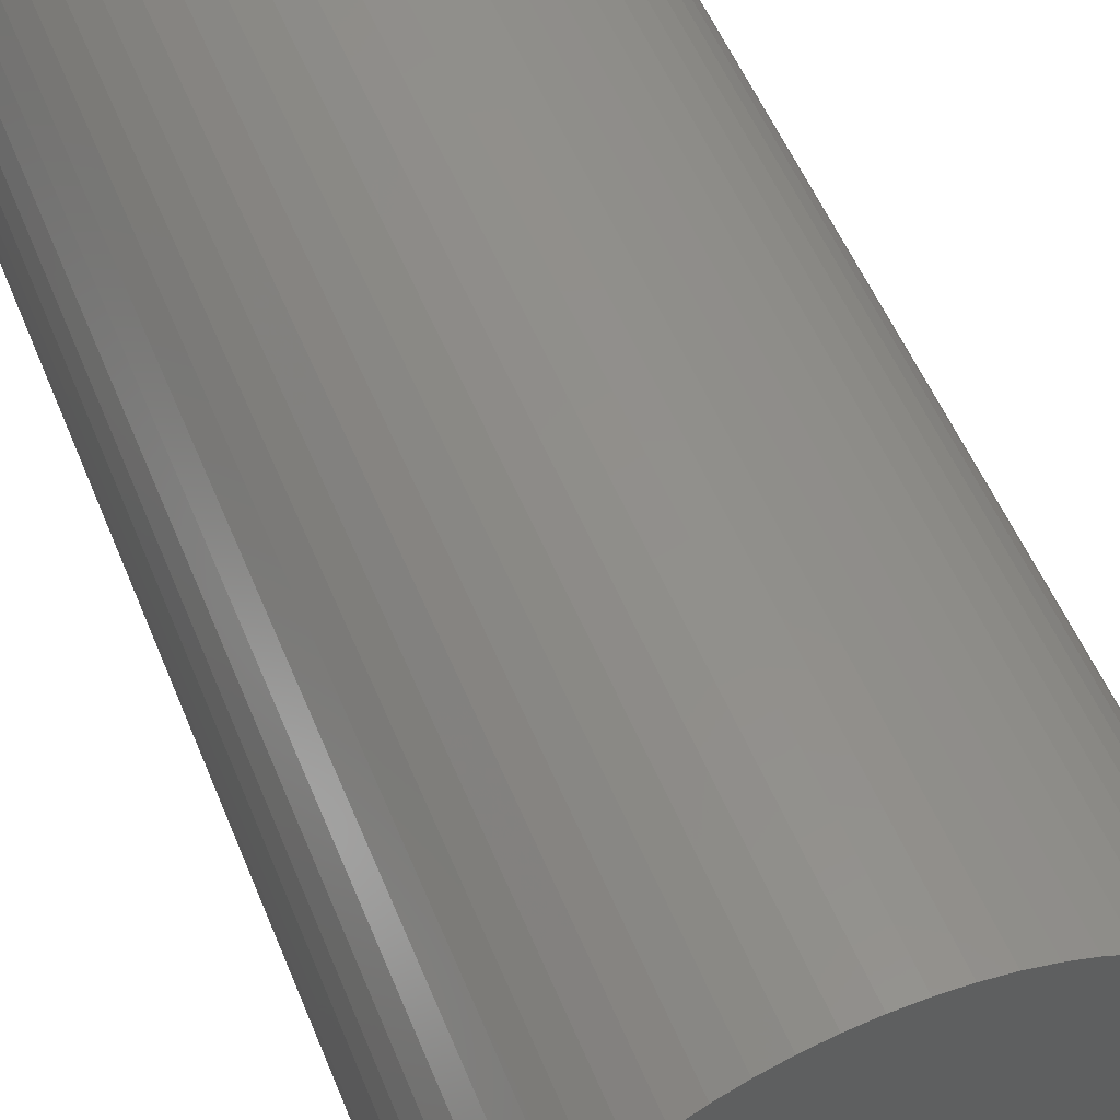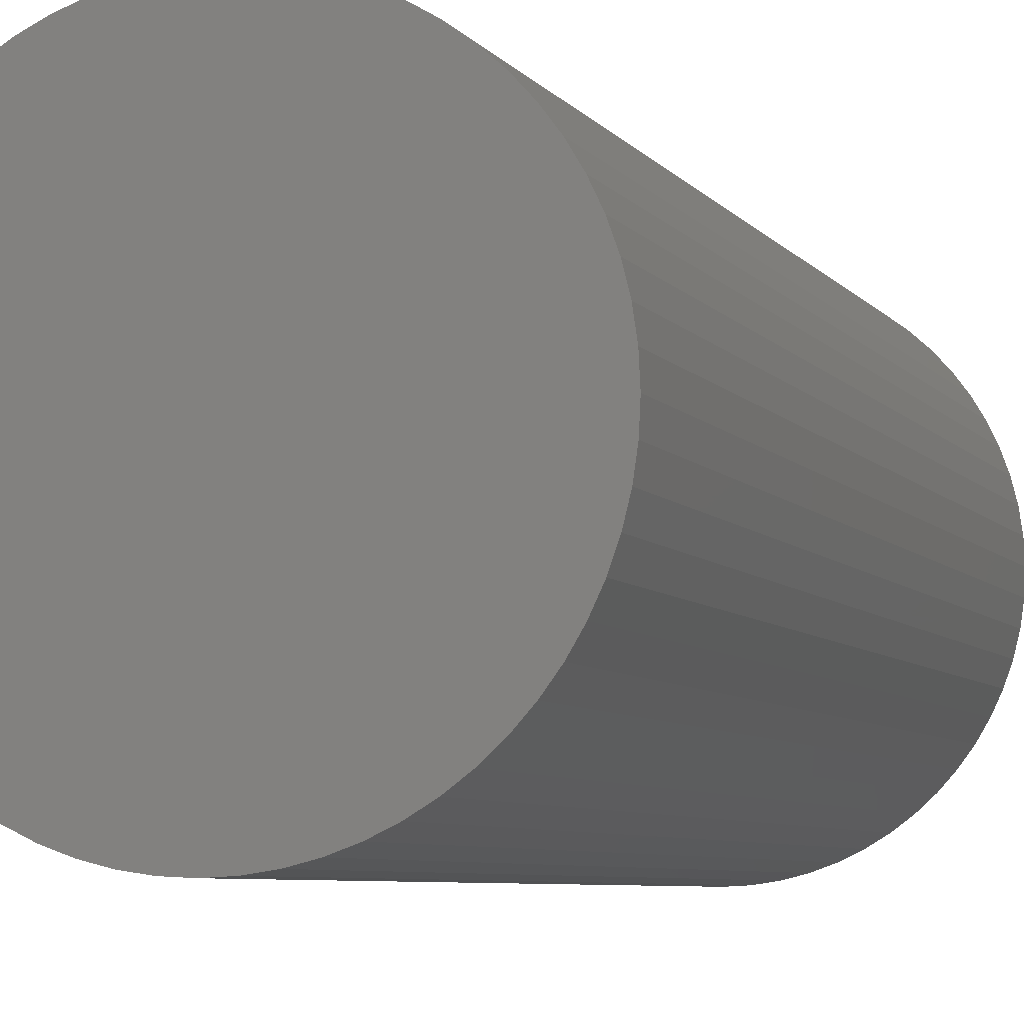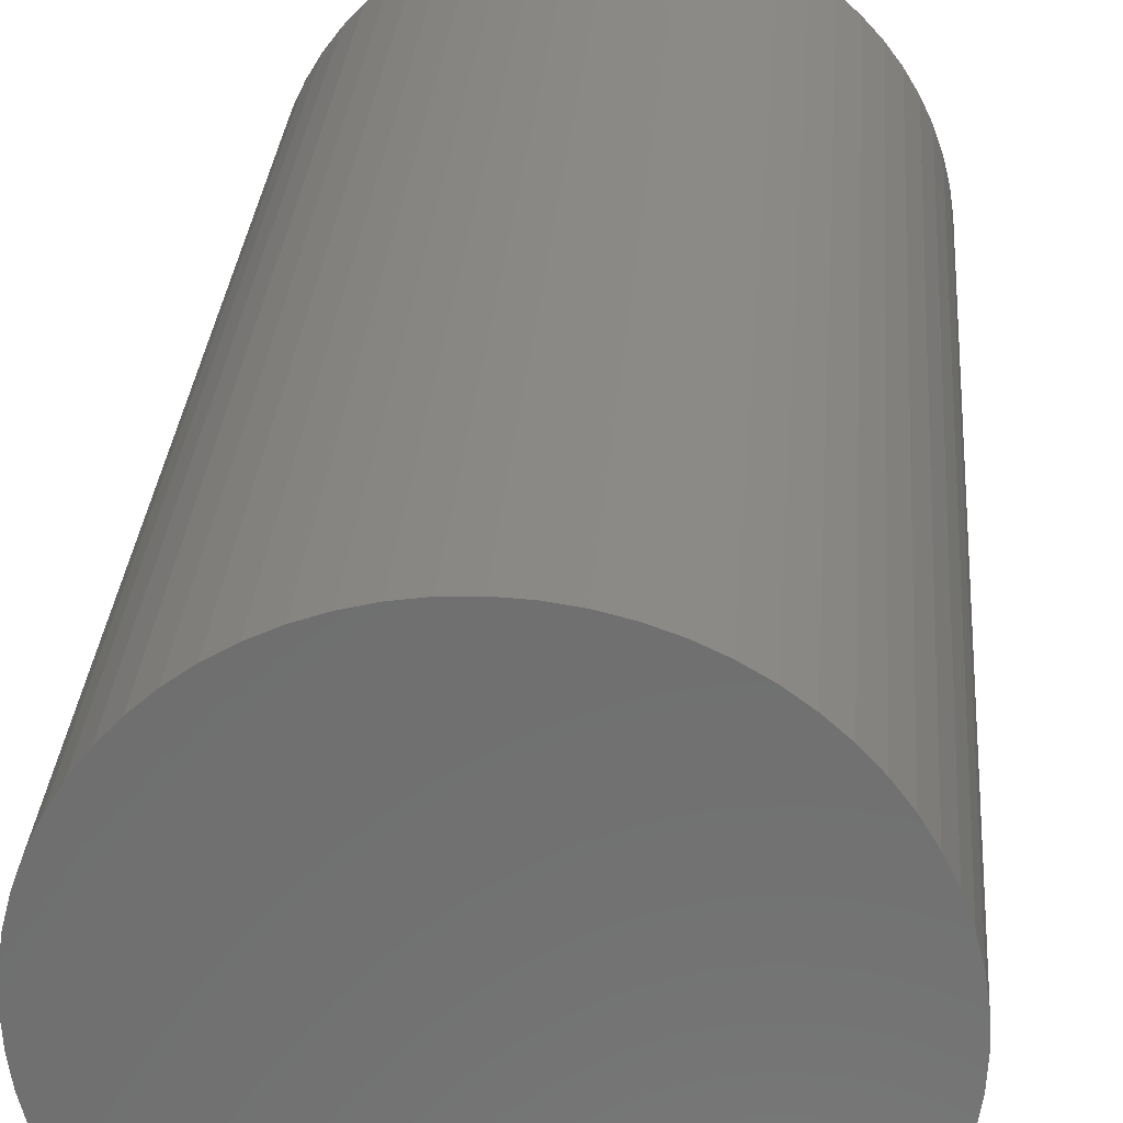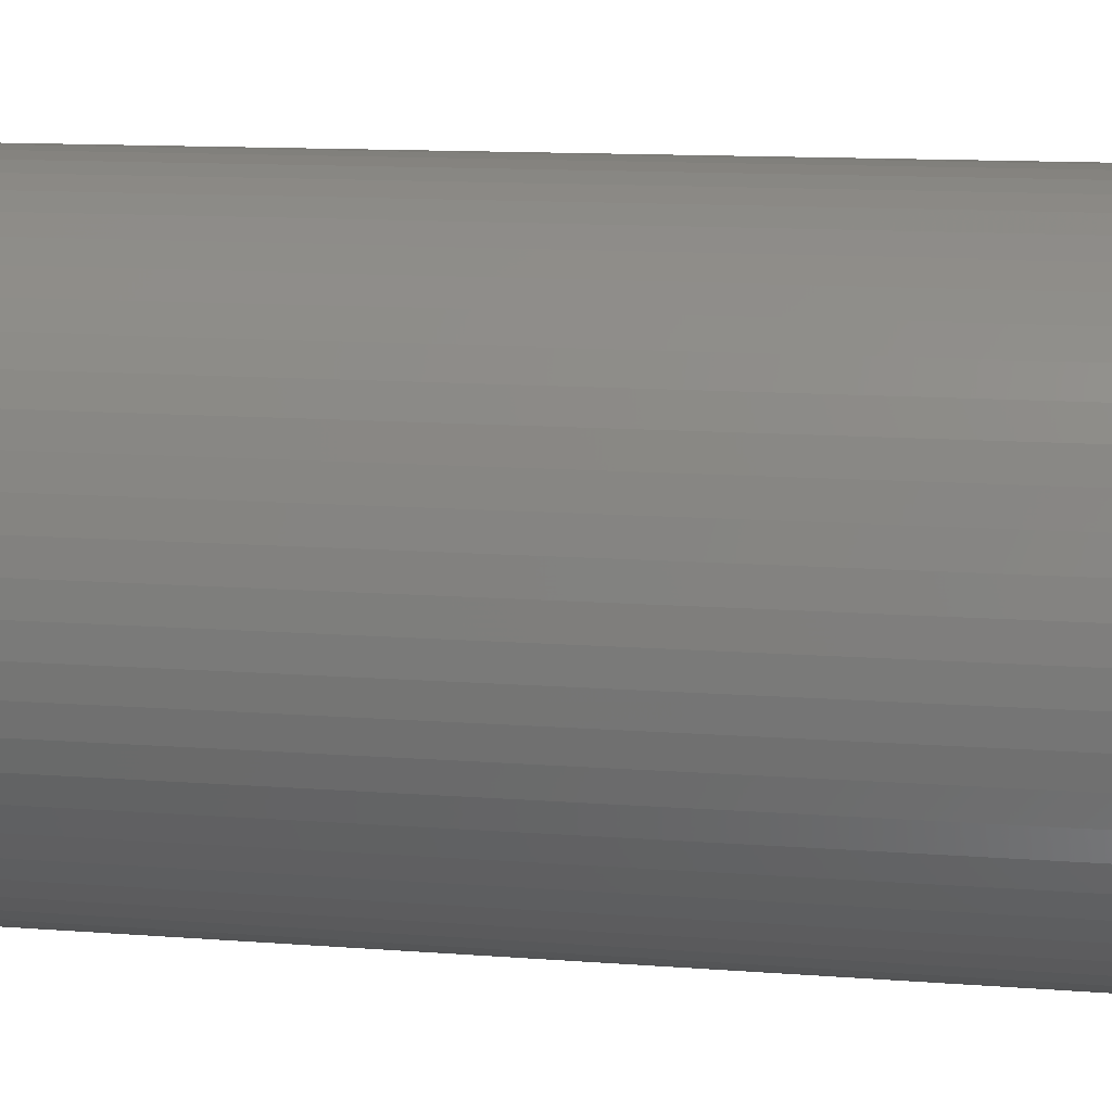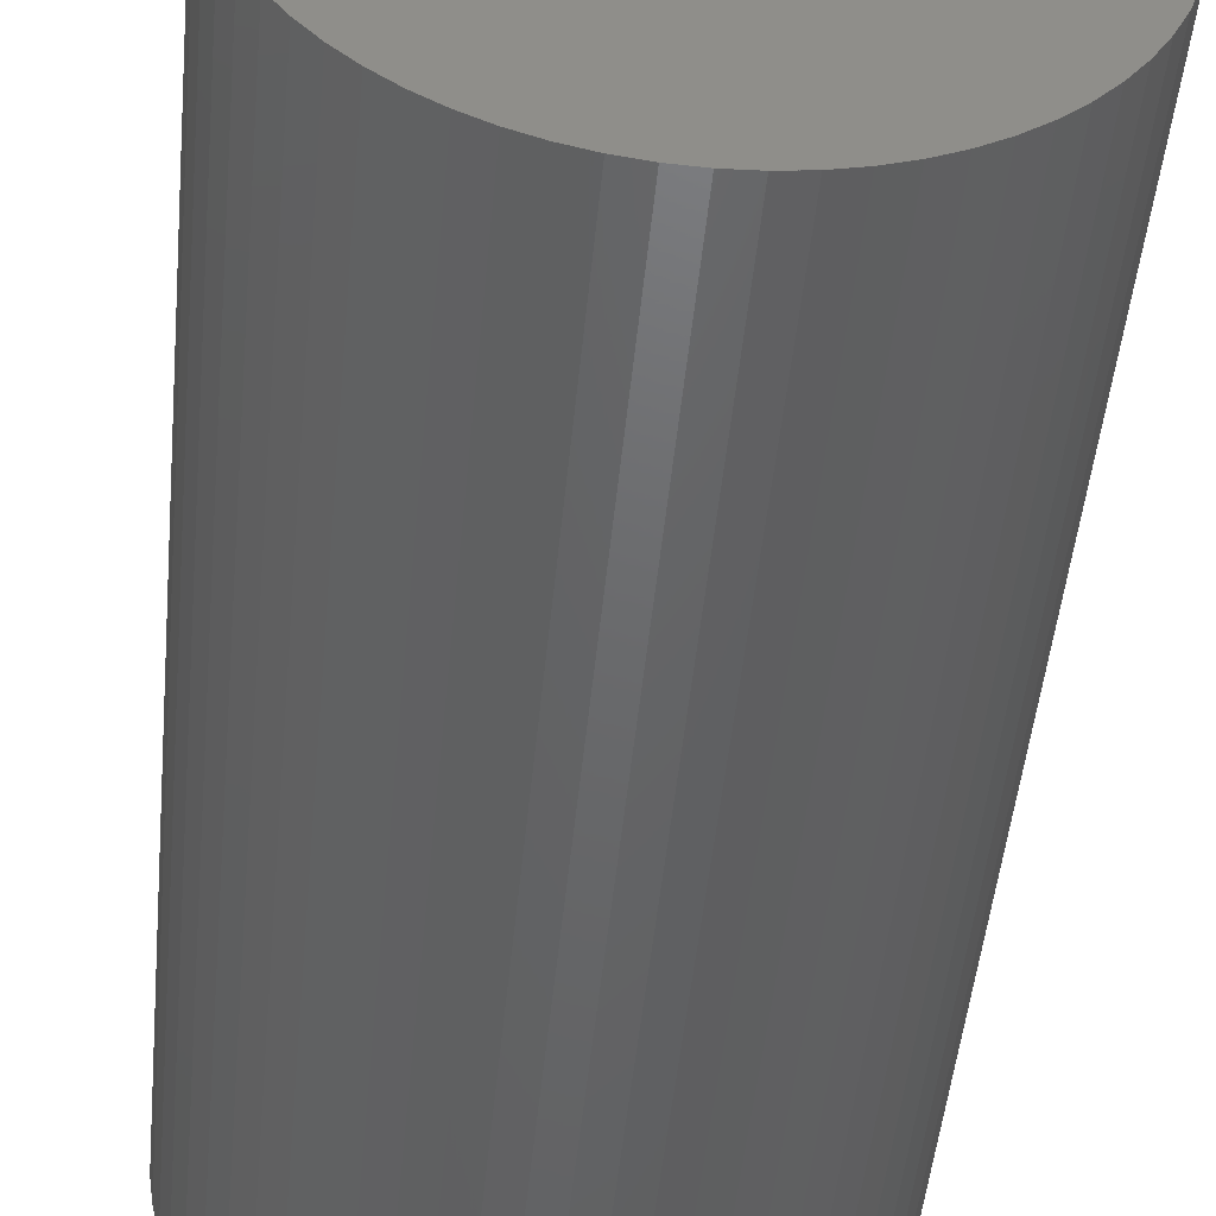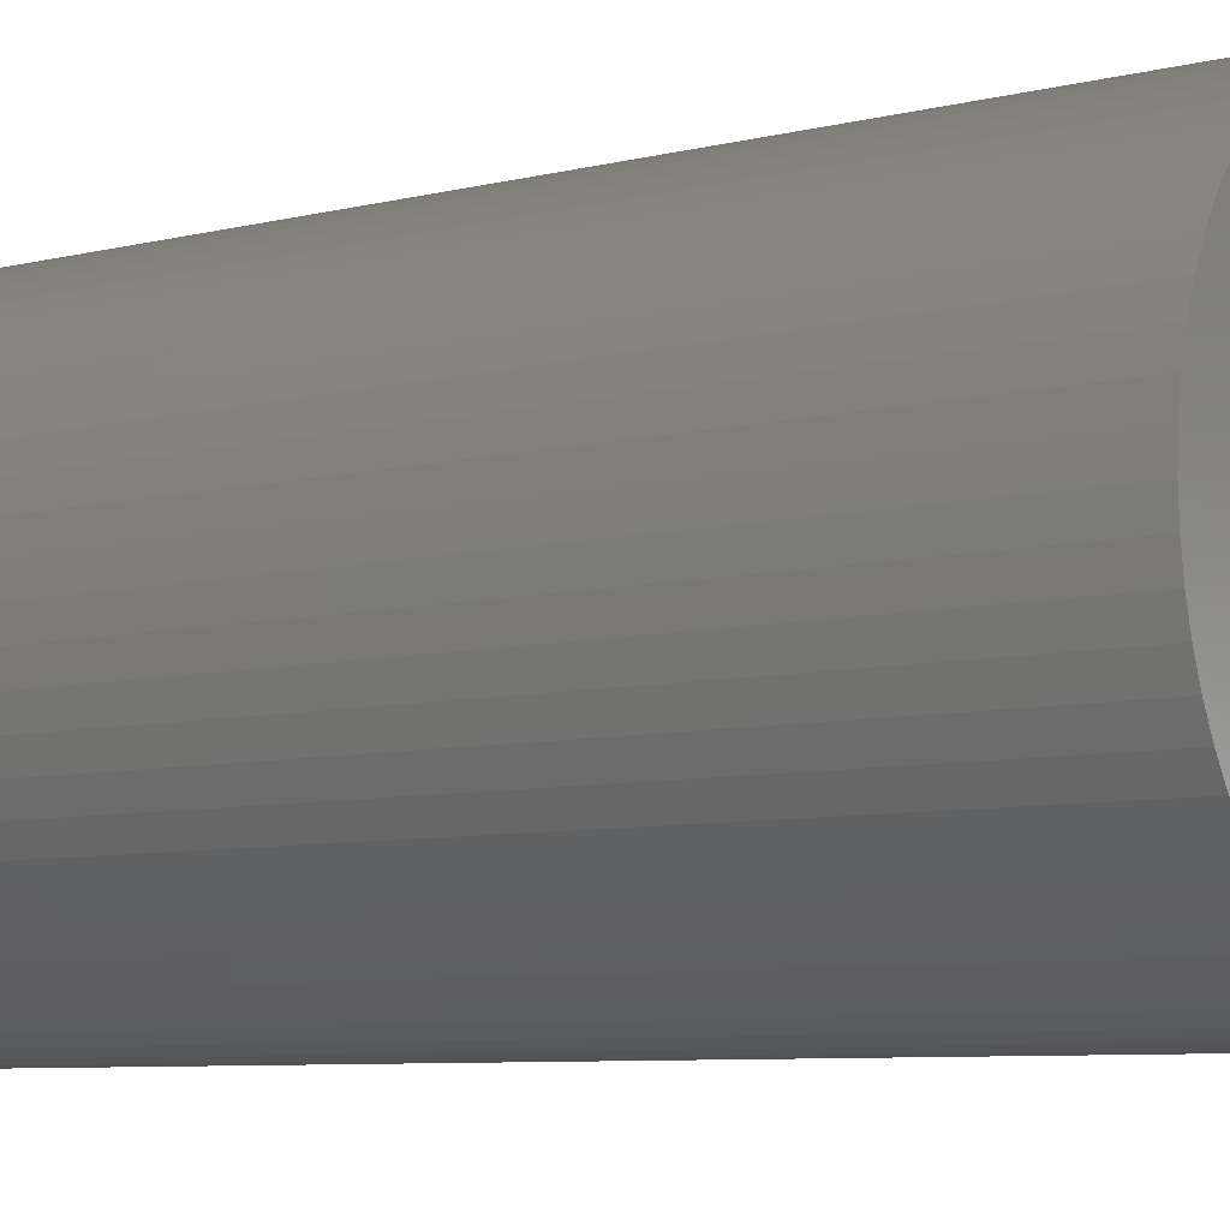
<metadata>
{"format":"stl","ext":"stl","renderer":"f3d","projection":"perspective","resolution":1024,"background":"white","views":[{"elev":52.3,"azim":158.5,"up":"+Y"},{"elev":-6.4,"azim":19.7,"up":"+Y"},{"elev":28.3,"azim":-175.9,"up":"+Y"},{"elev":11.1,"azim":101.4,"up":"+Y"},{"elev":-47.2,"azim":174.6,"up":"+Y"},{"elev":-7.0,"azim":-53.2,"up":"+Y"}]}
</metadata>
<code>
# stl→obj: 164 verts, 384 faces
v 11.93 8.137 0
v 11.93 8.137 0.05
v 11.93 8.137 0.1
v 11.93 8.136 0.05
v 11.93 8.136 0
v 11.93 8.136 0.1
v 11.94 8.135 0.05
v 11.94 8.135 0
v 11.94 8.135 0.1
v 11.94 8.133 0.1
v 11.94 8.133 0.05
v 11.94 8.133 0
v 11.94 8.132 0.05
v 11.94 8.132 0
v 11.94 8.132 0.1
v 11.94 8.13 0.1
v 11.94 8.13 0.05
v 11.94 8.13 0
v 11.94 8.128 0.05
v 11.94 8.128 0
v 11.94 8.128 0.1
v 11.95 8.126 0.1
v 11.95 8.126 0.05
v 11.95 8.126 0
v 11.95 8.124 0.05
v 11.95 8.124 0
v 11.95 8.124 0.1
v 11.95 8.122 0.1
v 11.95 8.122 0.05
v 11.95 8.122 0
v 11.95 8.12 0.05
v 11.95 8.12 0
v 11.95 8.12 0.1
v 11.95 8.117 0.1
v 11.95 8.117 0.05
v 11.95 8.117 0
v 11.95 8.115 0.05
v 11.95 8.115 0
v 11.95 8.115 0.1
v 11.95 8.113 0.1
v 11.95 8.113 0.05
v 11.95 8.113 0
v 11.95 8.11 0.05
v 11.95 8.11 0
v 11.95 8.11 0.1
v 11.95 8.108 0.1
v 11.95 8.108 0.05
v 11.95 8.108 0
v 11.95 8.105 0.05
v 11.95 8.105 0
v 11.95 8.105 0.1
v 11.95 8.103 0.1
v 11.95 8.103 0.05
v 11.95 8.103 0
v 11.95 8.101 0.05
v 11.95 8.101 0
v 11.95 8.101 0.1
v 11.95 8.099 0.1
v 11.95 8.099 0.05
v 11.95 8.099 0
v 11.94 8.097 0.05
v 11.94 8.097 0
v 11.94 8.097 0.1
v 11.94 8.095 0.1
v 11.94 8.095 0.05
v 11.94 8.095 0
v 11.94 8.093 0.05
v 11.94 8.093 0
v 11.94 8.093 0.1
v 11.94 8.092 0.1
v 11.94 8.092 0.05
v 11.94 8.092 0
v 11.94 8.09 0.05
v 11.94 8.09 0
v 11.94 8.09 0.1
v 11.93 8.089 0.1
v 11.93 8.089 0.05
v 11.93 8.089 0
v 11.93 8.088 0.1
v 11.93 8.088 0.05
v 11.93 8.088 0
v 11.92 8.088 0.05
v 11.92 8.088 0
v 11.92 8.088 0.1
v 11.92 8.089 0.05
v 11.92 8.089 0
v 11.92 8.089 0.1
v 11.91 8.09 0.05
v 11.91 8.09 0
v 11.91 8.09 0.1
v 11.91 8.092 0.1
v 11.91 8.092 0.05
v 11.91 8.092 0
v 11.91 8.093 0.05
v 11.91 8.093 0
v 11.91 8.093 0.1
v 11.91 8.095 0.1
v 11.91 8.095 0.05
v 11.91 8.095 0
v 11.91 8.097 0.05
v 11.91 8.097 0
v 11.91 8.097 0.1
v 11.9 8.099 0.1
v 11.9 8.099 0.05
v 11.9 8.099 0
v 11.9 8.101 0.05
v 11.9 8.101 0
v 11.9 8.101 0.1
v 11.9 8.103 0.1
v 11.9 8.103 0.05
v 11.9 8.103 0
v 11.9 8.105 0.05
v 11.9 8.105 0
v 11.9 8.105 0.1
v 11.9 8.108 0.1
v 11.9 8.108 0.05
v 11.9 8.108 0
v 11.9 8.11 0.05
v 11.9 8.11 0
v 11.9 8.11 0.1
v 11.9 8.113 0.1
v 11.9 8.113 0.05
v 11.9 8.113 0
v 11.9 8.115 0.05
v 11.9 8.115 0
v 11.9 8.115 0.1
v 11.9 8.117 0.1
v 11.9 8.117 0.05
v 11.9 8.117 0
v 11.9 8.12 0.05
v 11.9 8.12 0
v 11.9 8.12 0.1
v 11.9 8.122 0.1
v 11.9 8.122 0.05
v 11.9 8.122 0
v 11.9 8.124 0.05
v 11.9 8.124 0
v 11.9 8.124 0.1
v 11.9 8.126 0.1
v 11.9 8.126 0.05
v 11.9 8.126 0
v 11.91 8.128 0.05
v 11.91 8.128 0
v 11.91 8.128 0.1
v 11.91 8.13 0.1
v 11.91 8.13 0.05
v 11.91 8.13 0
v 11.91 8.132 0.05
v 11.91 8.132 0
v 11.91 8.132 0.1
v 11.91 8.133 0.1
v 11.91 8.133 0.05
v 11.91 8.133 0
v 11.91 8.135 0.05
v 11.91 8.135 0
v 11.91 8.135 0.1
v 11.92 8.136 0.1
v 11.92 8.136 0.05
v 11.92 8.136 0
v 11.93 8.113 0.1
v 11.92 8.137 0.1
v 11.92 8.137 0.05
v 11.92 8.137 0
v 11.93 8.113 0
f 1 2 2
f 1 2 1
f 2 3 3
f 2 3 2
f 2 3 3
f 2 3 2
f 1 2 2
f 1 2 1
f 1 2 4
f 1 4 5
f 2 3 6
f 2 6 4
f 4 6 6
f 4 6 4
f 5 4 4
f 5 4 5
f 5 4 7
f 5 7 8
f 4 6 9
f 4 9 7
f 7 9 10
f 7 10 11
f 8 7 11
f 8 11 12
f 12 11 13
f 12 13 14
f 11 10 15
f 11 15 13
f 13 15 16
f 13 16 17
f 14 13 17
f 14 17 18
f 18 17 19
f 18 19 20
f 17 16 21
f 17 21 19
f 19 21 22
f 19 22 23
f 20 19 23
f 20 23 24
f 24 23 25
f 24 25 26
f 23 22 27
f 23 27 25
f 25 27 28
f 25 28 29
f 26 25 29
f 26 29 30
f 30 29 31
f 30 31 32
f 29 28 33
f 29 33 31
f 31 33 34
f 31 34 35
f 32 31 35
f 32 35 36
f 36 35 37
f 36 37 38
f 35 34 39
f 35 39 37
f 37 39 40
f 37 40 41
f 38 37 41
f 38 41 42
f 42 41 43
f 42 43 44
f 41 40 45
f 41 45 43
f 43 45 46
f 43 46 47
f 44 43 47
f 44 47 48
f 48 47 49
f 48 49 50
f 47 46 51
f 47 51 49
f 49 51 52
f 49 52 53
f 50 49 53
f 50 53 54
f 54 53 55
f 54 55 56
f 53 52 57
f 53 57 55
f 55 57 58
f 55 58 59
f 56 55 59
f 56 59 60
f 60 59 61
f 60 61 62
f 59 58 63
f 59 63 61
f 61 63 64
f 61 64 65
f 62 61 65
f 62 65 66
f 66 65 67
f 66 67 68
f 65 64 69
f 65 69 67
f 67 69 70
f 67 70 71
f 68 67 71
f 68 71 72
f 72 71 73
f 72 73 74
f 71 70 75
f 71 75 73
f 73 75 76
f 73 76 77
f 74 73 77
f 74 77 78
f 78 77 77
f 78 77 78
f 77 76 76
f 77 76 77
f 77 76 79
f 77 79 80
f 78 77 80
f 78 80 81
f 81 80 80
f 81 80 81
f 80 79 79
f 80 79 80
f 80 79 79
f 80 79 80
f 81 80 80
f 81 80 81
f 81 80 82
f 81 82 83
f 80 79 84
f 80 84 82
f 82 84 84
f 82 84 82
f 83 82 82
f 83 82 83
f 83 82 85
f 83 85 86
f 82 84 87
f 82 87 85
f 85 87 87
f 85 87 85
f 86 85 85
f 86 85 86
f 86 85 88
f 86 88 89
f 85 87 90
f 85 90 88
f 88 90 91
f 88 91 92
f 89 88 92
f 89 92 93
f 93 92 94
f 93 94 95
f 92 91 96
f 92 96 94
f 94 96 97
f 94 97 98
f 95 94 98
f 95 98 99
f 99 98 100
f 99 100 101
f 98 97 102
f 98 102 100
f 100 102 103
f 100 103 104
f 101 100 104
f 101 104 105
f 105 104 106
f 105 106 107
f 104 103 108
f 104 108 106
f 106 108 109
f 106 109 110
f 107 106 110
f 107 110 111
f 111 110 112
f 111 112 113
f 110 109 114
f 110 114 112
f 112 114 115
f 112 115 116
f 113 112 116
f 113 116 117
f 117 116 118
f 117 118 119
f 116 115 120
f 116 120 118
f 118 120 121
f 118 121 122
f 119 118 122
f 119 122 123
f 123 122 124
f 123 124 125
f 122 121 126
f 122 126 124
f 124 126 127
f 124 127 128
f 125 124 128
f 125 128 129
f 129 128 130
f 129 130 131
f 128 127 132
f 128 132 130
f 130 132 133
f 130 133 134
f 131 130 134
f 131 134 135
f 135 134 136
f 135 136 137
f 134 133 138
f 134 138 136
f 136 138 139
f 136 139 140
f 137 136 140
f 137 140 141
f 141 140 142
f 141 142 143
f 140 139 144
f 140 144 142
f 142 144 145
f 142 145 146
f 143 142 146
f 143 146 147
f 147 146 148
f 147 148 149
f 146 145 150
f 146 150 148
f 148 150 151
f 148 151 152
f 149 148 152
f 149 152 153
f 153 152 154
f 153 154 155
f 152 151 156
f 152 156 154
f 154 156 157
f 154 157 158
f 155 154 158
f 155 158 159
f 3 3 160
f 3 160 6
f 3 161 160
f 3 160 3
f 161 157 160
f 161 160 161
f 157 156 160
f 157 160 157
f 151 150 160
f 151 160 156
f 145 144 160
f 145 160 150
f 139 138 160
f 139 160 144
f 133 132 160
f 133 160 138
f 127 126 160
f 127 160 132
f 121 120 160
f 121 160 126
f 115 114 160
f 115 160 120
f 109 108 160
f 109 160 114
f 103 102 160
f 103 160 108
f 97 96 160
f 97 160 102
f 91 90 160
f 91 160 96
f 87 87 160
f 87 160 90
f 84 84 160
f 84 160 87
f 79 79 160
f 79 160 84
f 79 76 160
f 79 160 79
f 76 75 160
f 76 160 76
f 70 69 160
f 70 160 75
f 64 63 160
f 64 160 69
f 58 57 160
f 58 160 63
f 52 51 160
f 52 160 57
f 46 45 160
f 46 160 51
f 40 39 160
f 40 160 45
f 34 33 160
f 34 160 39
f 28 27 160
f 28 160 33
f 22 21 160
f 22 160 27
f 16 15 160
f 16 160 21
f 10 9 160
f 10 160 15
f 6 6 160
f 6 160 9
f 159 158 158
f 159 158 159
f 158 157 157
f 158 157 158
f 158 157 161
f 158 161 162
f 159 158 162
f 159 162 163
f 163 162 162
f 163 162 163
f 162 161 161
f 162 161 162
f 162 161 3
f 162 3 2
f 163 162 2
f 163 2 1
f 1 1 164
f 1 164 163
f 1 5 164
f 1 164 1
f 5 8 164
f 5 164 5
f 12 14 164
f 12 164 8
f 18 20 164
f 18 164 14
f 24 26 164
f 24 164 20
f 30 32 164
f 30 164 26
f 36 38 164
f 36 164 32
f 42 44 164
f 42 164 38
f 48 50 164
f 48 164 44
f 54 56 164
f 54 164 50
f 60 62 164
f 60 164 56
f 66 68 164
f 66 164 62
f 72 74 164
f 72 164 68
f 78 78 164
f 78 164 74
f 81 81 164
f 81 164 78
f 81 83 164
f 81 164 81
f 83 86 164
f 83 164 83
f 86 89 164
f 86 164 86
f 93 95 164
f 93 164 89
f 99 101 164
f 99 164 95
f 105 107 164
f 105 164 101
f 111 113 164
f 111 164 107
f 117 119 164
f 117 164 113
f 123 125 164
f 123 164 119
f 129 131 164
f 129 164 125
f 135 137 164
f 135 164 131
f 141 143 164
f 141 164 137
f 147 149 164
f 147 164 143
f 153 155 164
f 153 164 149
f 159 159 164
f 159 164 155
f 163 163 164
f 163 164 159

</code>
